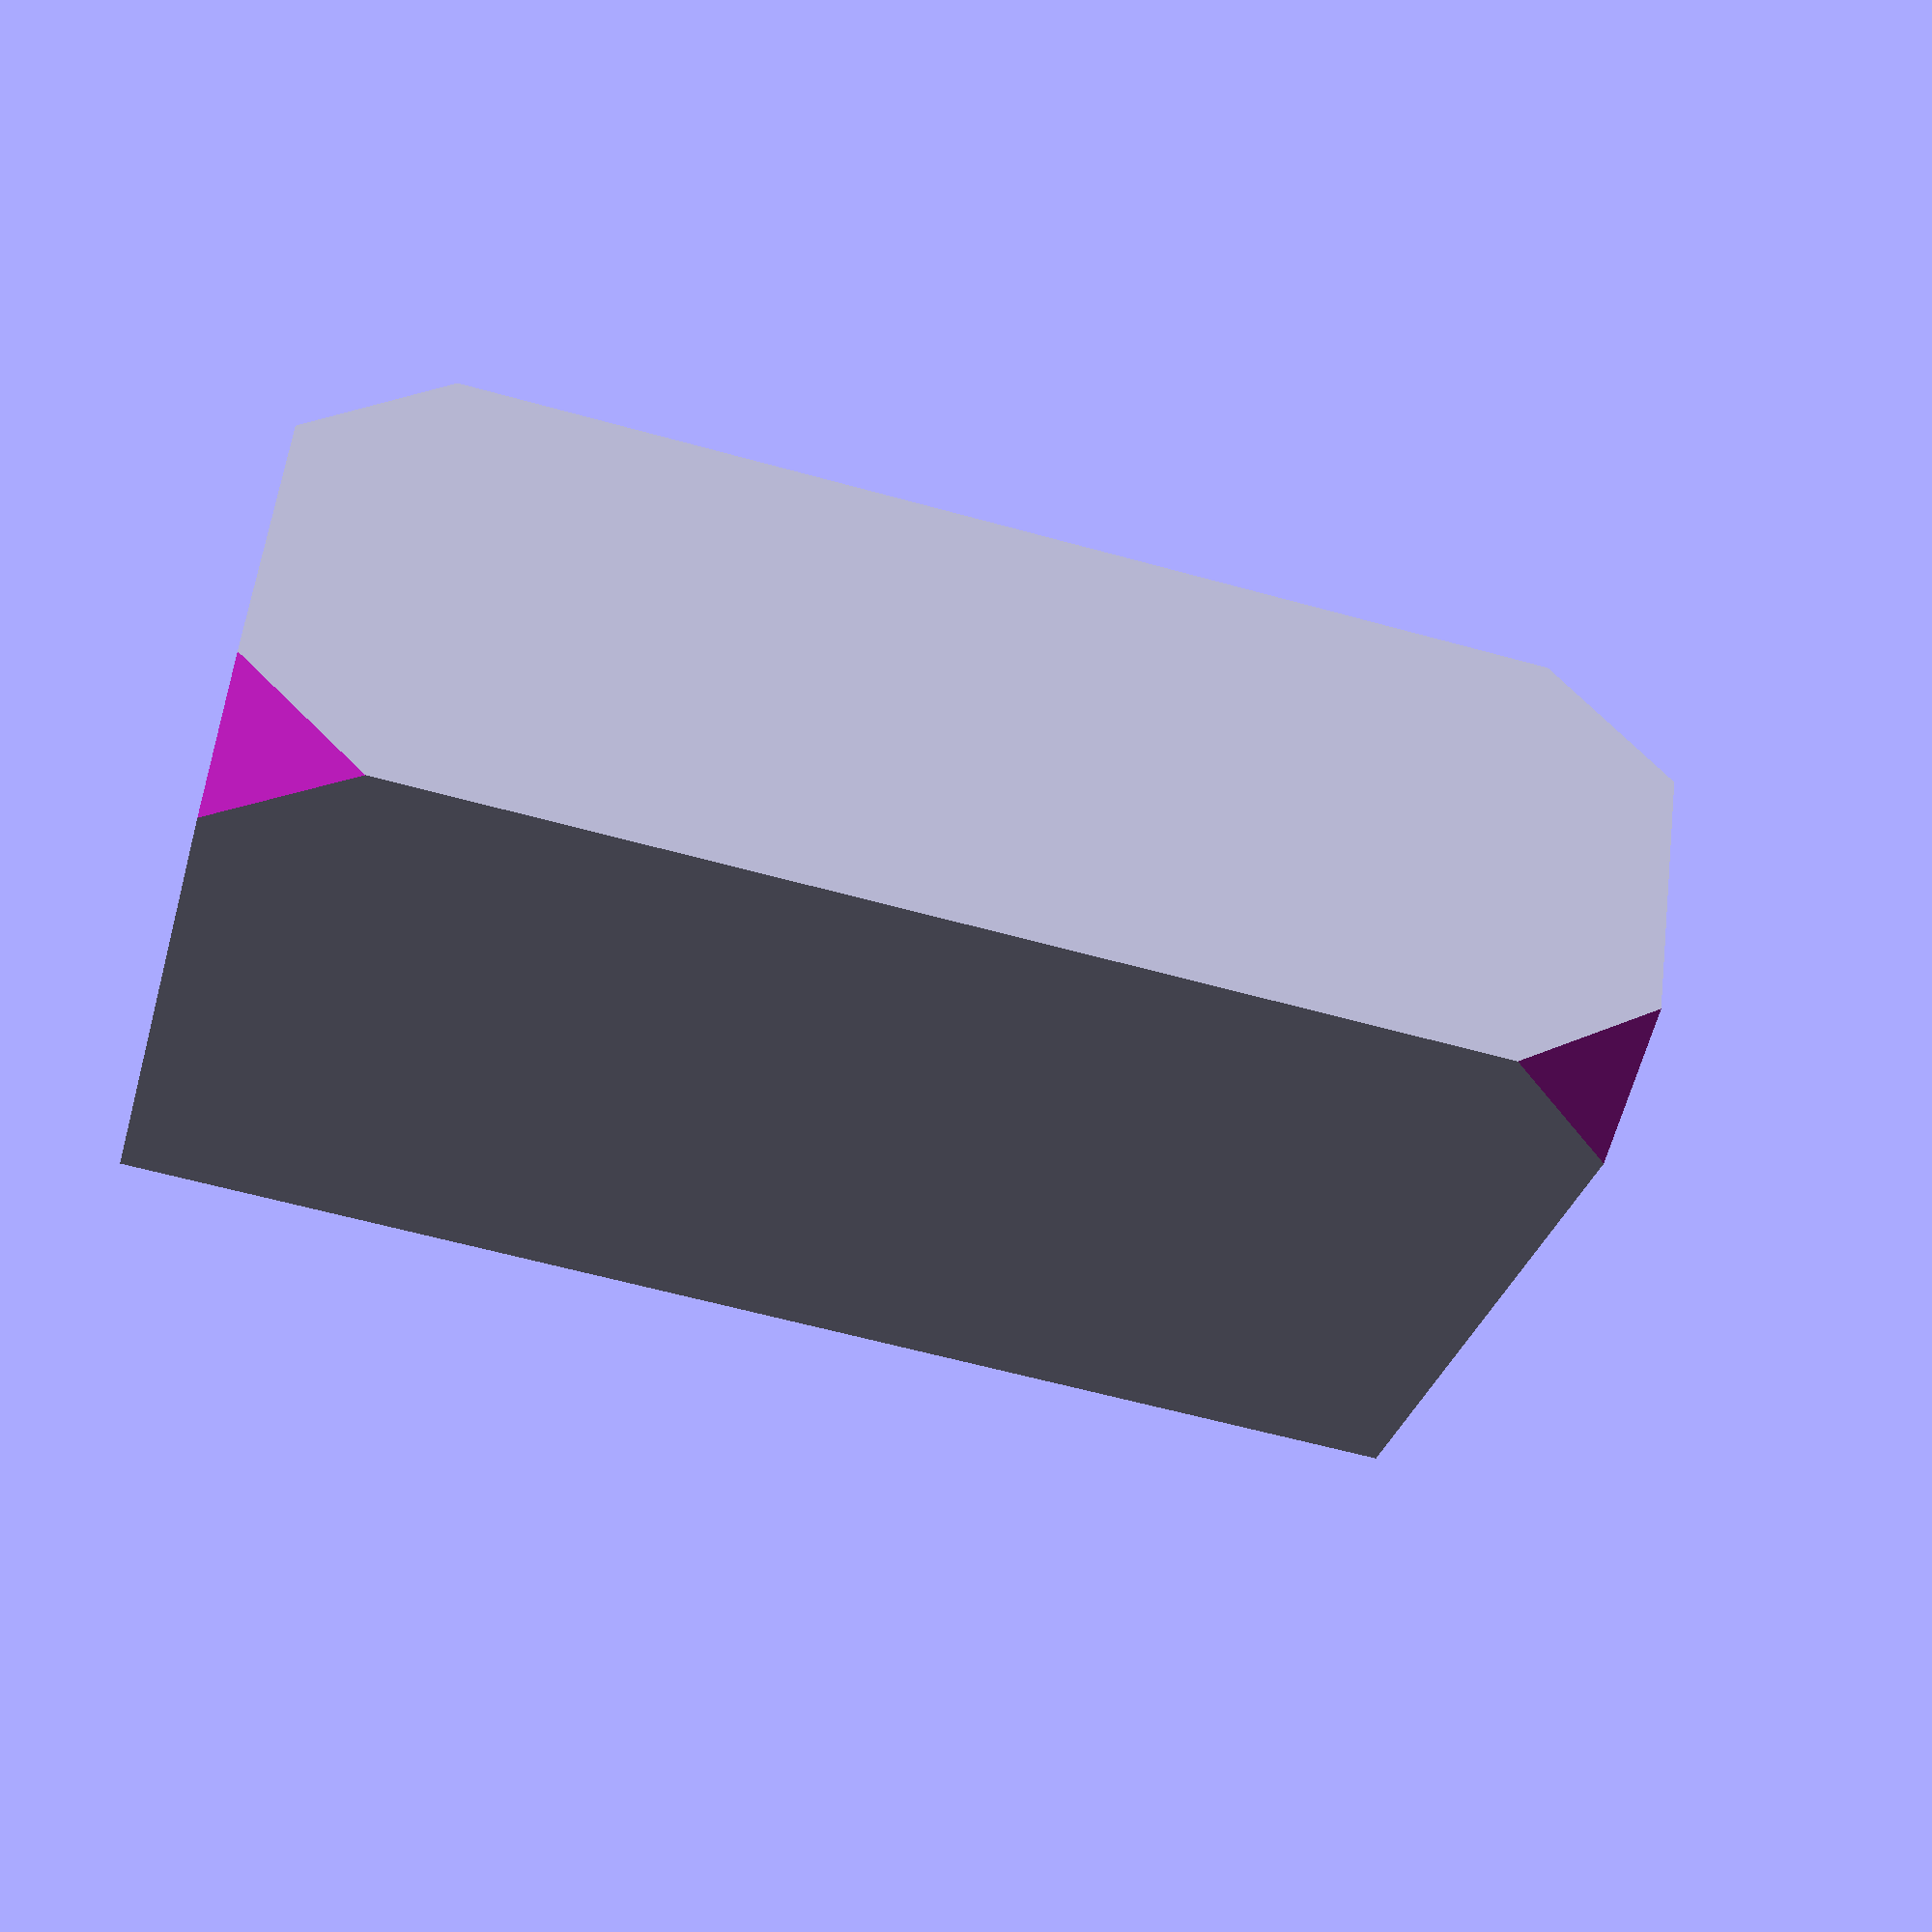
<openscad>
/**
 * Arduino & RAMPS Enclosure for 
 * Prusa i3 Style Frame Printers.
**/

// Used to calculate slew between mating surfaces in the x/y planes.
printer_nozzle_od = 0.4;

// Used to calculate mount hole diameters.
hotend_cable_cross_section = [10.5, 10.5];
heatbed_cable_cross_section = [9.75, 8];

top = 1;
bottom = 1;
wall = 1.26;

// lower left hole located @ 4.89, 67.8 on the frame (from the table)
frame_mount_origin = [4.89, 67.8];

box_origin = [0, frame_mount_origin[1] - 20, 0];
// Outer Dimensions of the box.
box_dimensions = [90, 150, 50];

difference() {
    // Start with the outer box shell.
    translate(box_origin) {
            difference() {
                    outer_box();
                
                // calculate scales for each axis.
                // scale = target * 100 / current_size
                inner_box_dimensions = [
                    box_dimensions[0] - 2 * wall, // 2 walls
                    box_dimensions[1] - 2 * wall, // 2 walls
                    box_dimensions[2] - top - bottom // top and bottom
                ];
                
                // Create the inner hollow...
                difference() {
                    translate([wall, wall, bottom]) 
                        resize(inner_box_dimensions) 
                            outer_box(); 
                    // Create the struts for reinforcements
                    translate([]) cube([]);
                }
        }
    }
    

    // Draw the frame with the mounting screws / nuts.
    i3Frame(frame_width = box_dimensions[2]);
}

module outer_box() {
    difference() {
        cube([box_dimensions[0], box_dimensions[1], box_dimensions[2]]);
        // corner angles
        translate([box_dimensions[0], box_dimensions[1] / 2, box_dimensions[2] / 2]) {
            for (zy = [0, 1]) {
                mirror([0, zy, 0])
                for (zm = [0, 1]) {
                    mirror([0, 0, zm])
                        translate([0, box_dimensions[1] / 2, -box_dimensions[2] / 2])
                            rotate([45, 45, 45]) 
                                cube([15, 30, 30], center = true);
                }
            }
        }
    }
}    


module i3Frame(thickness = 6, frame_width = 50) {
    // Relative to the origin point.
    frame_mount_locations = [
        [0, 0],
        [38, 0],
        [38, 94],
        [0, 94]
    ];
    
    translate([-thickness, -10, 0])
        cube([thickness, box_dimensions[1] + frame_mount_origin[1] + 20, frame_width]);
    
    // M3 Screw posts
    rotate([0, 270, 0]) translate([0, 0, -wall]){
        translate([frame_mount_origin[0], frame_mount_origin[1], 0]) {
            for (screw_coord = frame_mount_locations) {
                // M3 Hex nut & entry
                translate([screw_coord[0], screw_coord[1], -3.4]) {
                    cylinder(d1 = 7.251 + printer_nozzle_od, 
                                 d2 = 6.01 + printer_nozzle_od, 
                                 h = 1, $fn = 6);
                    translate([0, 0, 1]) 
                        cylinder(d = 6.01 + printer_nozzle_od, h = 2.4, $fn = 6);
                    translate([0, 0, 0])
                        cylinder(d = 3.4 + printer_nozzle_od, h = thickness + 3.4);
                }
            }
        }
        
        translate(box_origin) {
            difference() {
                // Hollow the entire back.
                translate([bottom, wall, 0]) cube([box_dimensions[2] - bottom - top, box_dimensions[1] - wall * 2, wall + 3.4]);
                
                // remove some vertical bands to act as print support
                for (vy = [0 : box_dimensions[1] / 15 : box_dimensions[1]]) {
                    translate([0, vy, 0]) cube([box_dimensions[2], printer_nozzle_od * 3, wall + 0.5]);
                }
                
                // And a few horizontal ones too.
                for (i = [0 : 5]) {
                    vz = box_dimensions[2] / 6 * i;
                    translate([vz, 0, 0]) cube([0.8, box_dimensions[1], wall + 0.5]);
                }
        
                translate([frame_mount_origin[0], 20, 0]) {
                    for (screw_coord = frame_mount_locations) {
                        // M3 Hex nut & entry
                        hull() {
                            translate([screw_coord[0], screw_coord[1], 0]) {
                                cylinder(d = 12 + printer_nozzle_od, 
                                             h = wall + 0.5, $fn = 6);
                                translate([screw_coord[0] == 0 ? 25 : -25, 
                                               screw_coord[1] == 0 ? -20 : box_dimensions[1] - screw_coord[1], 0])
                                cylinder(d = 12 + printer_nozzle_od, h = wall + 0.5);
                                translate([0, screw_coord[1] == 0 ? -20 : box_dimensions[1] - screw_coord[1], 0])
                                cylinder(d = 12 + printer_nozzle_od, h = wall + 0.5);
                            }
                        }
                    }
                }
            }
        }
    }
}

</openscad>
<views>
elev=302.7 azim=255.5 roll=187.2 proj=p view=solid
</views>
